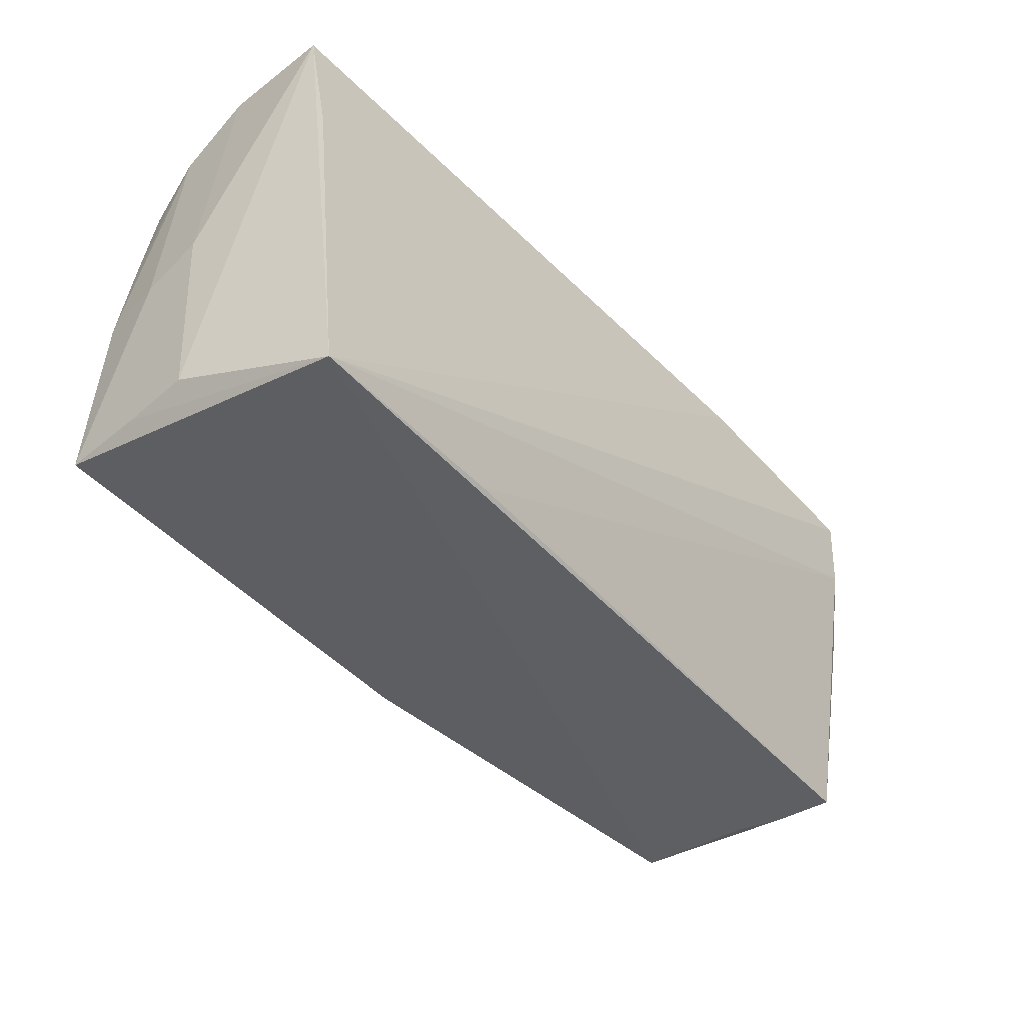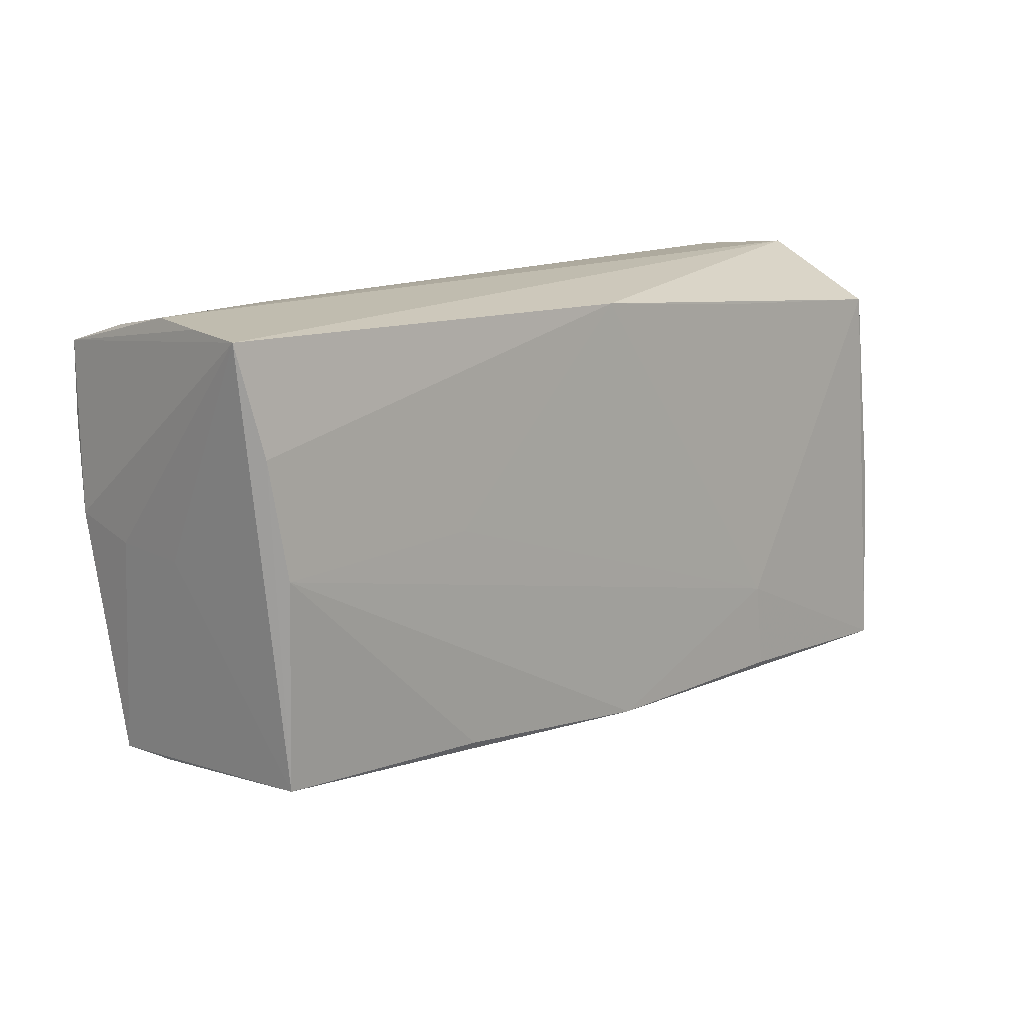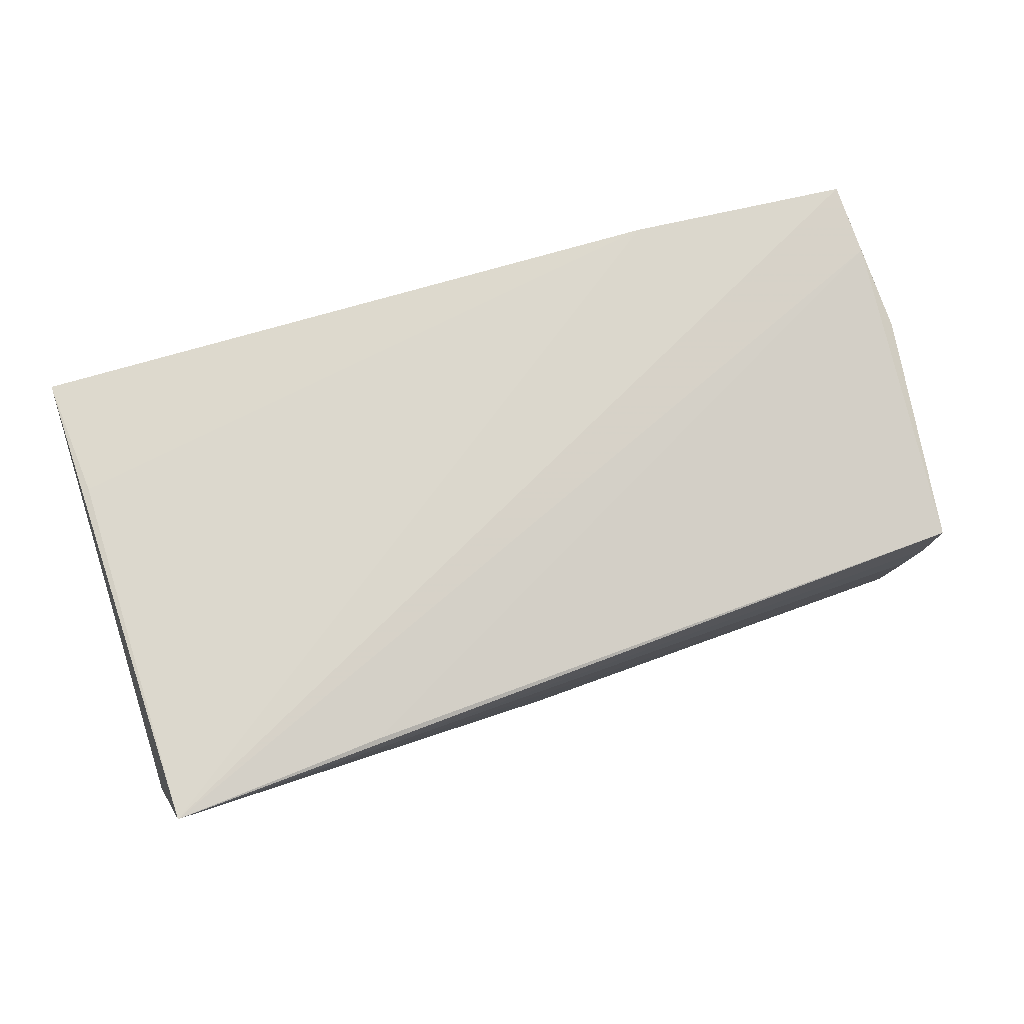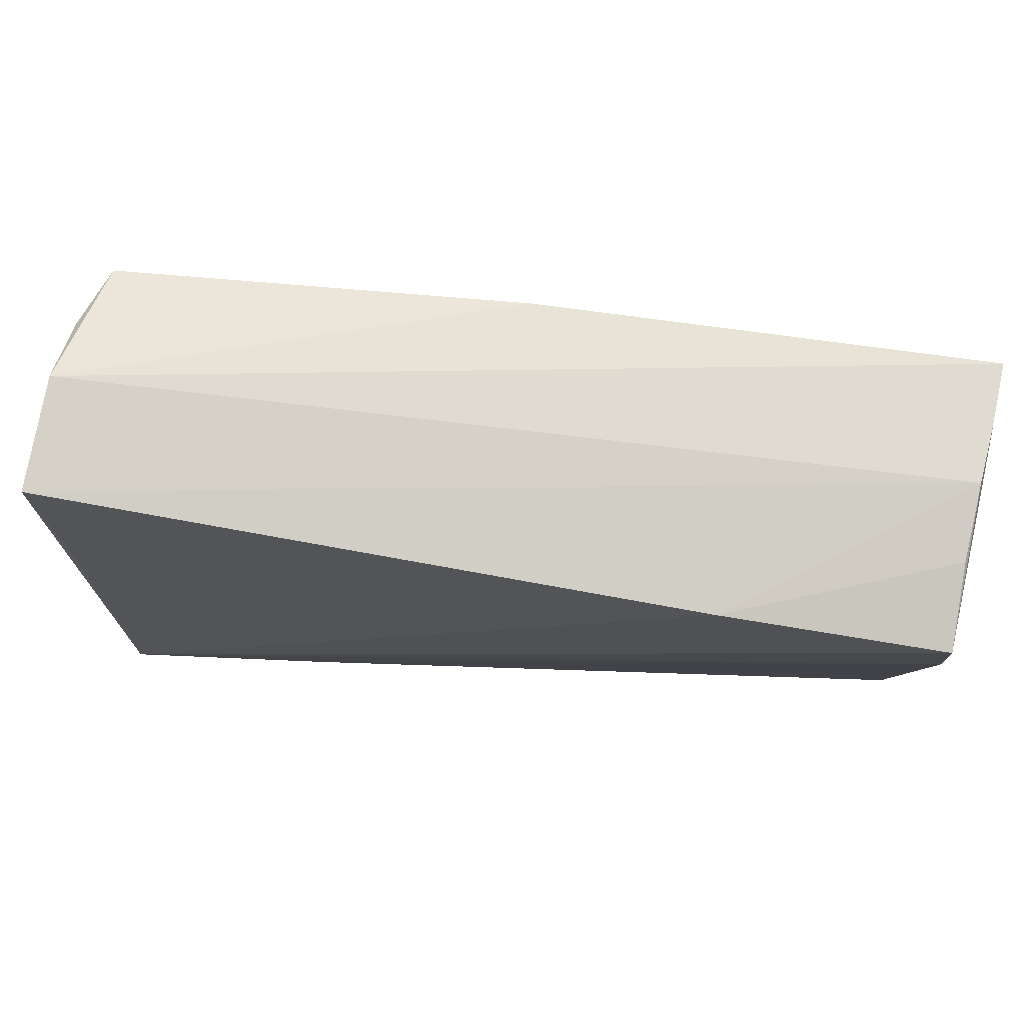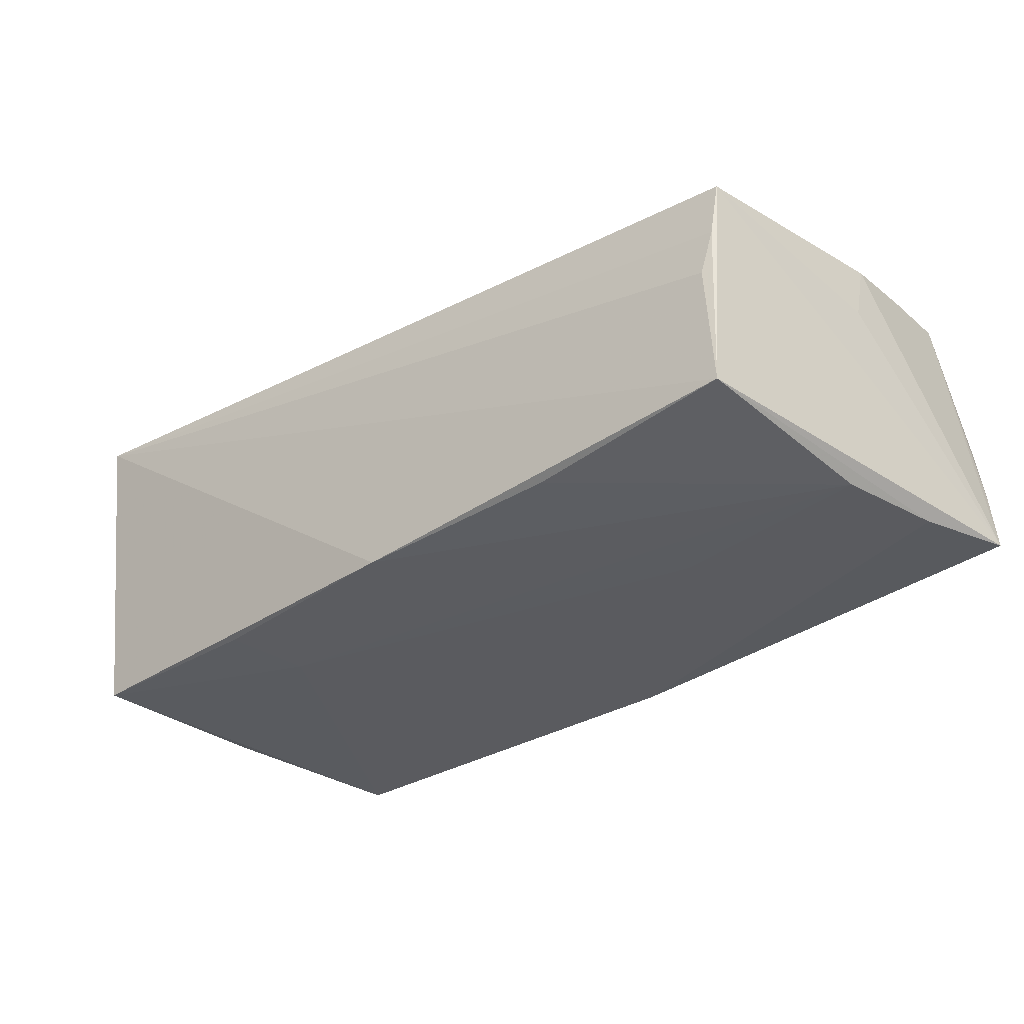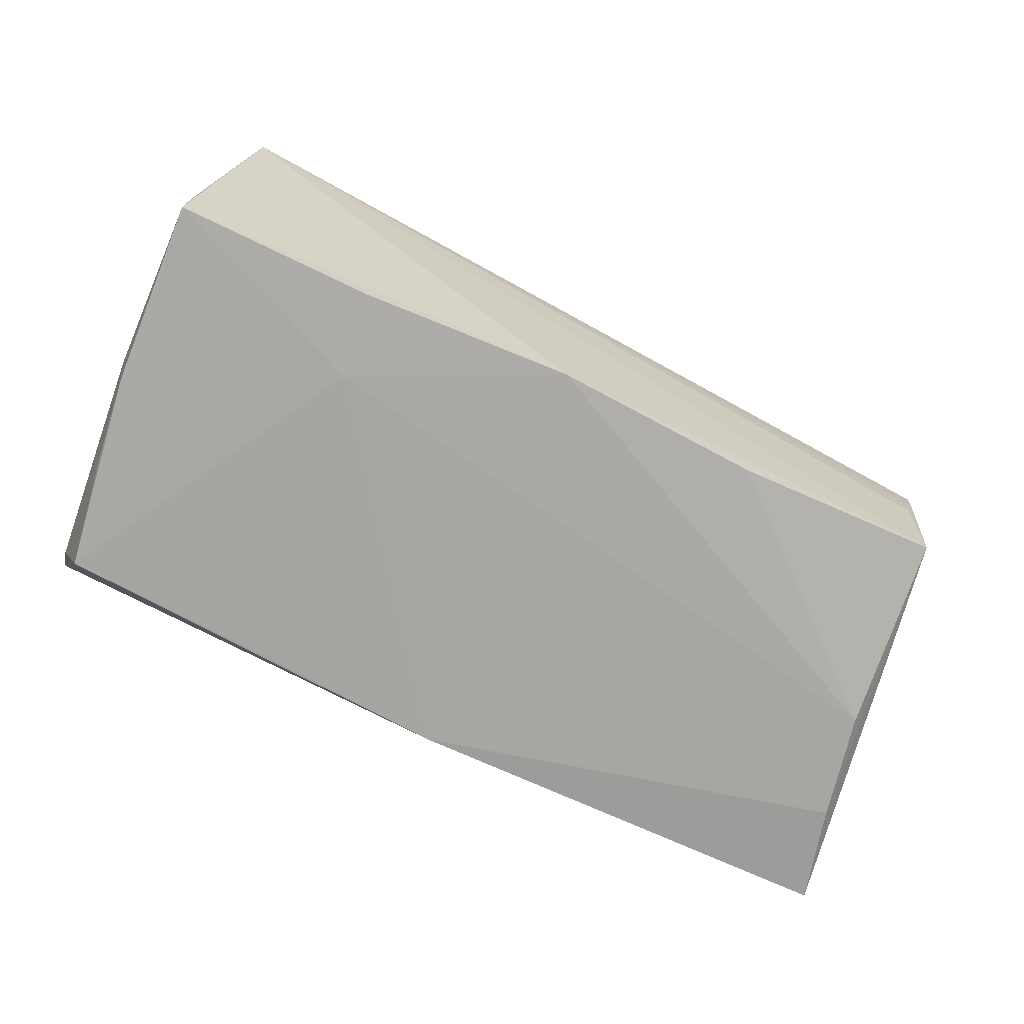
<metadata>
{"format":"obj","ext":"obj","renderer":"f3d","projection":"perspective","resolution":1024,"background":"white","views":[{"elev":-46.4,"azim":-50.2,"up":"+Y"},{"elev":14.0,"azim":135.5,"up":"+Y"},{"elev":74.5,"azim":-16.0,"up":"+Z"},{"elev":73.0,"azim":7.5,"up":"+Y"},{"elev":-35.3,"azim":42.8,"up":"+Z"},{"elev":-76.2,"azim":-22.8,"up":"+Z"}]}
</metadata>
<code>
v -0.05264 -0.001308 -0.001388
v 0.001764 0.02574 -0.01642
v -0.0006245 -0.02512 -0.01791
v 0.05114 0.001819 -0.0174
v 0.05018 -0.02207 -0.01543
v -0.05218 -0.003277 -0.008592
v -0.05008 0.01113 0.01522
v 0.02665 0.025 0.0175
v 0.05518 0.02744 -0.007897
v 0.05196 -0.02339 0.004318
v 0.0549 0.004226 0.01472
v 0.02495 -0.02268 -0.01723
v 0.05455 0.001596 -0.001859
v 0.05316 0.02323 0.01792
v 0.02646 0.00279 -0.01735
v 0.05305 -0.02318 0.01096
v -0.02688 -0.02478 -0.01791
v -0.02292 -0.02984 0.01692
v -0.052 -0.02555 -0.000153
v -0.04813 0.02136 -0.016
v -0.04826 -0.0328 0.01849
v -0.05108 0.0278 0.00035
v -0.05072 -0.00316 -0.01641
v 0.05373 0.0144 0.01713
v -0.02563 -0.01439 -0.01791
v 0.05598 0.02706 -0.01554
v 0.05023 -0.02347 -0.0009041
v -0.02167 0.02333 -0.01626
v -0.0515 -0.02588 -0.007921
v -0.04981 0.008334 -0.01571
v 0.05418 0.0278 -0.000686
v 0.05492 0.002141 0.006836
v 0.05338 0.02608 0.008146
v -0.05098 -0.02584 -0.01727
v -0.05066 0.02311 -0.008132
v -0.05188 0.02636 0.01387
v 0.05327 0.01491 -0.01689
f 26 22 31
f 24 14 21
f 36 31 22
f 19 21 36
f 19 36 1
f 1 36 22
f 29 21 19
f 19 34 29
f 29 34 21
f 9 14 26
f 26 31 9
f 9 31 14
f 21 14 8
f 31 36 8
f 2 22 26
f 2 20 22
f 7 36 21
f 21 8 7
f 7 8 36
f 14 31 33
f 33 8 14
f 31 8 33
f 20 2 28
f 6 34 19
f 19 1 6
f 6 1 22
f 18 24 21
f 21 16 18
f 18 16 24
f 21 5 27
f 24 16 11
f 26 14 11
f 14 24 11
f 13 5 26
f 13 16 5
f 21 34 3
f 3 5 21
f 37 2 26
f 26 5 37
f 5 4 37
f 34 6 23
f 23 20 34
f 23 30 20
f 5 16 10
f 10 27 5
f 10 16 21
f 21 27 10
f 32 11 16
f 16 13 32
f 26 11 32
f 32 13 26
f 12 4 5
f 5 3 12
f 12 3 4
f 4 3 25
f 25 28 2
f 20 28 25
f 34 20 25
f 35 6 22
f 35 23 6
f 30 23 35
f 22 20 35
f 20 30 35
f 15 25 2
f 4 25 15
f 2 37 15
f 15 37 4
f 17 3 34
f 34 25 17
f 17 25 3

</code>
